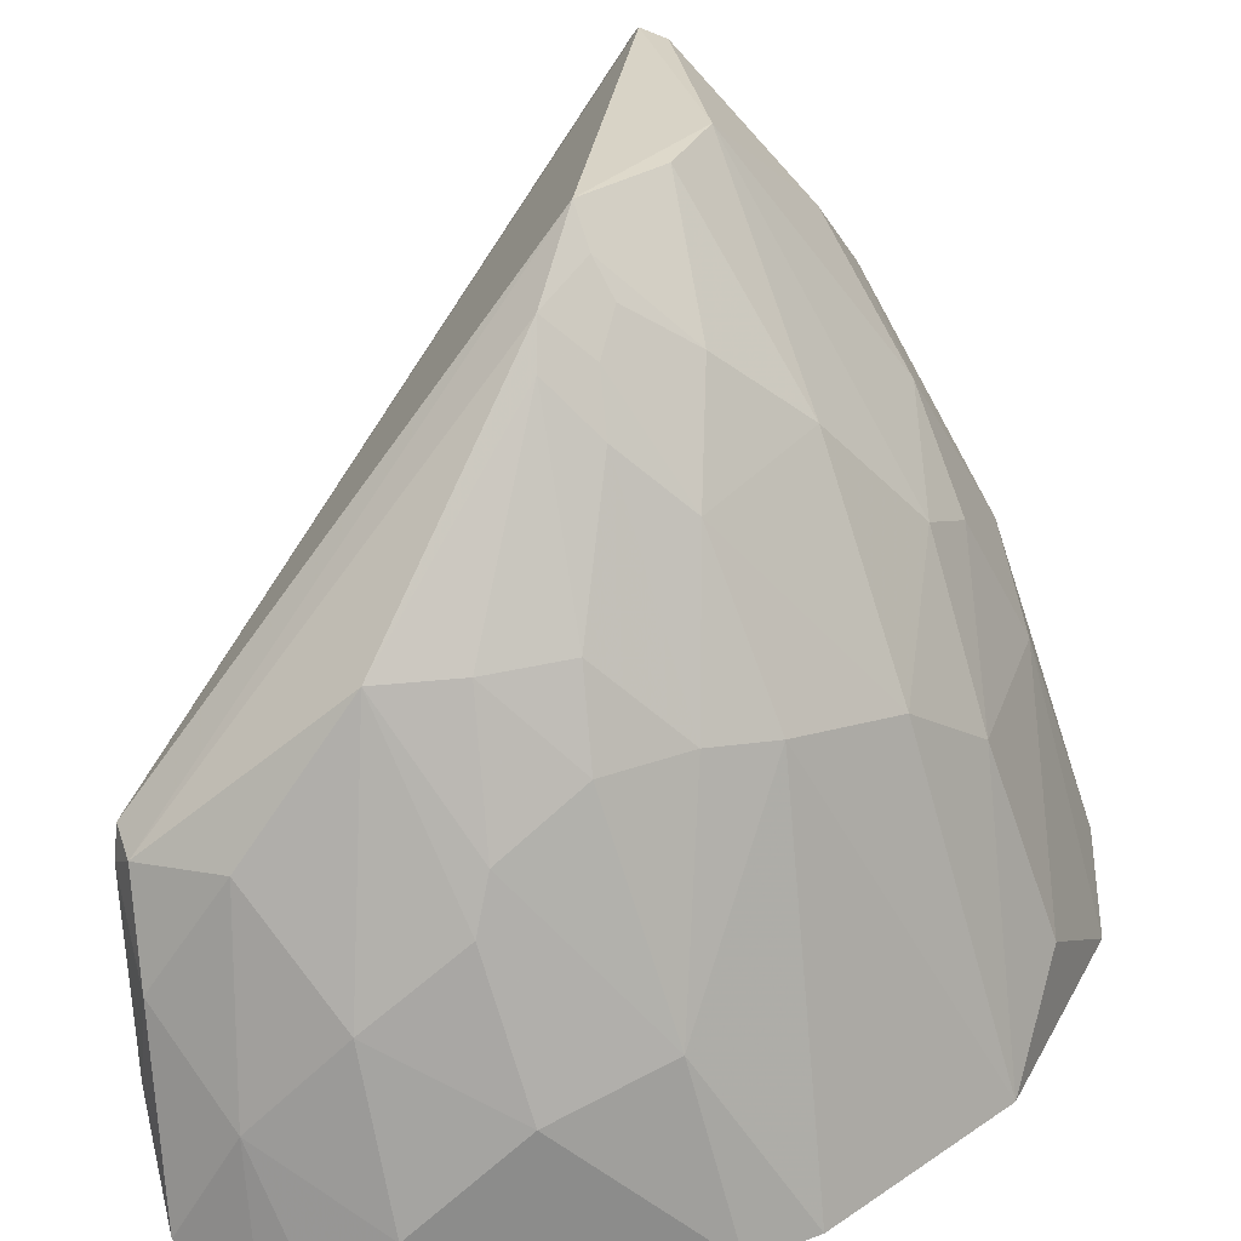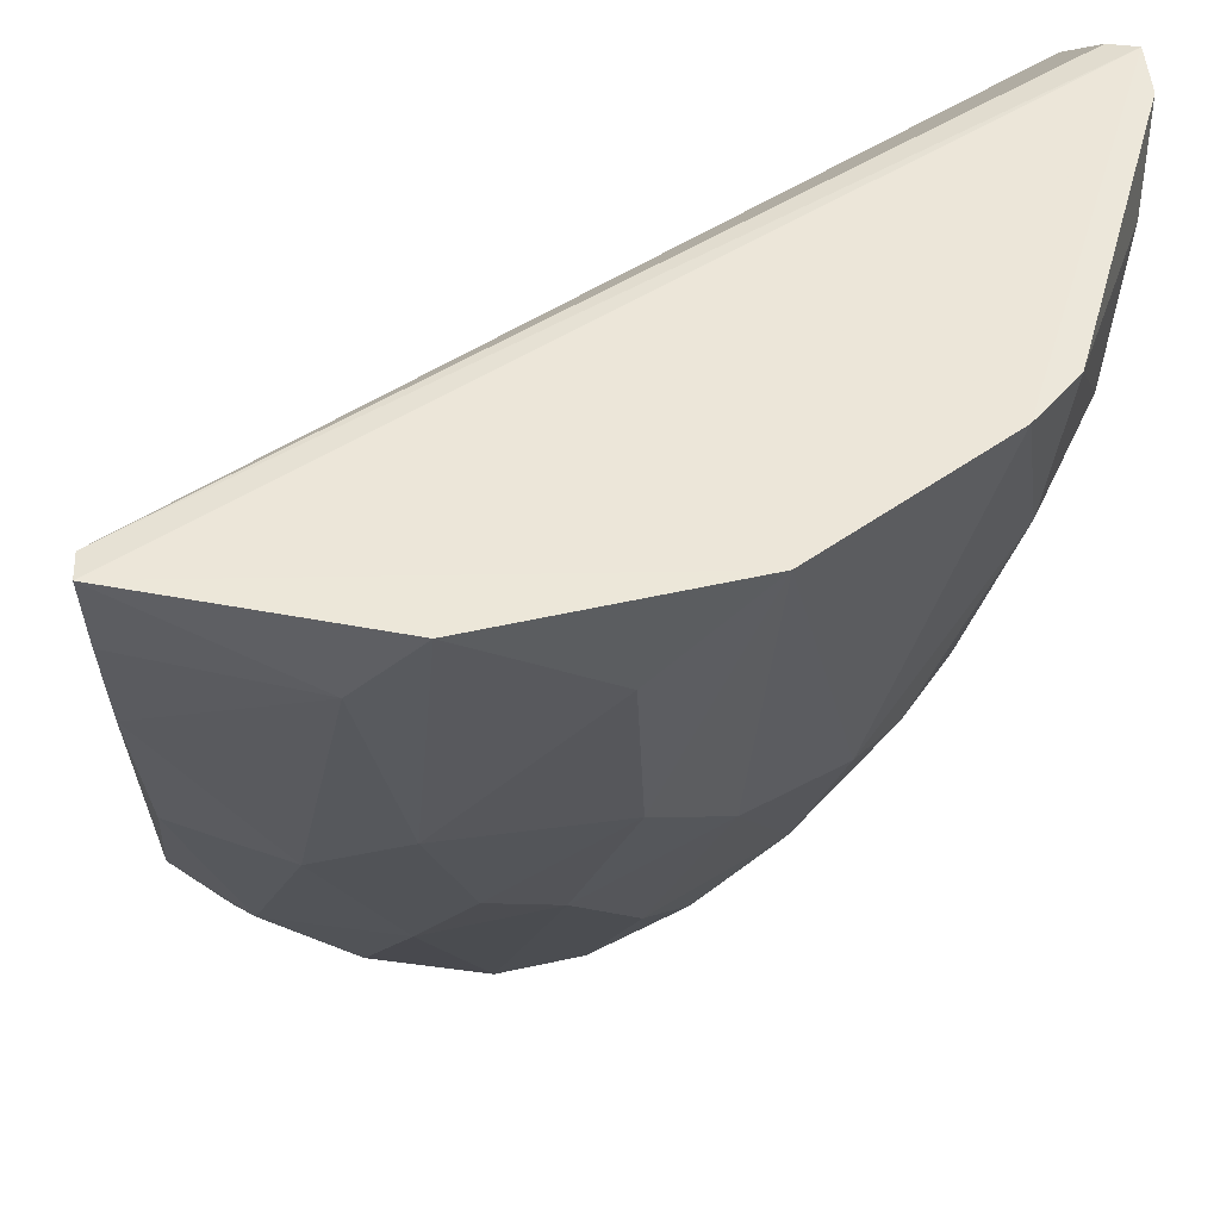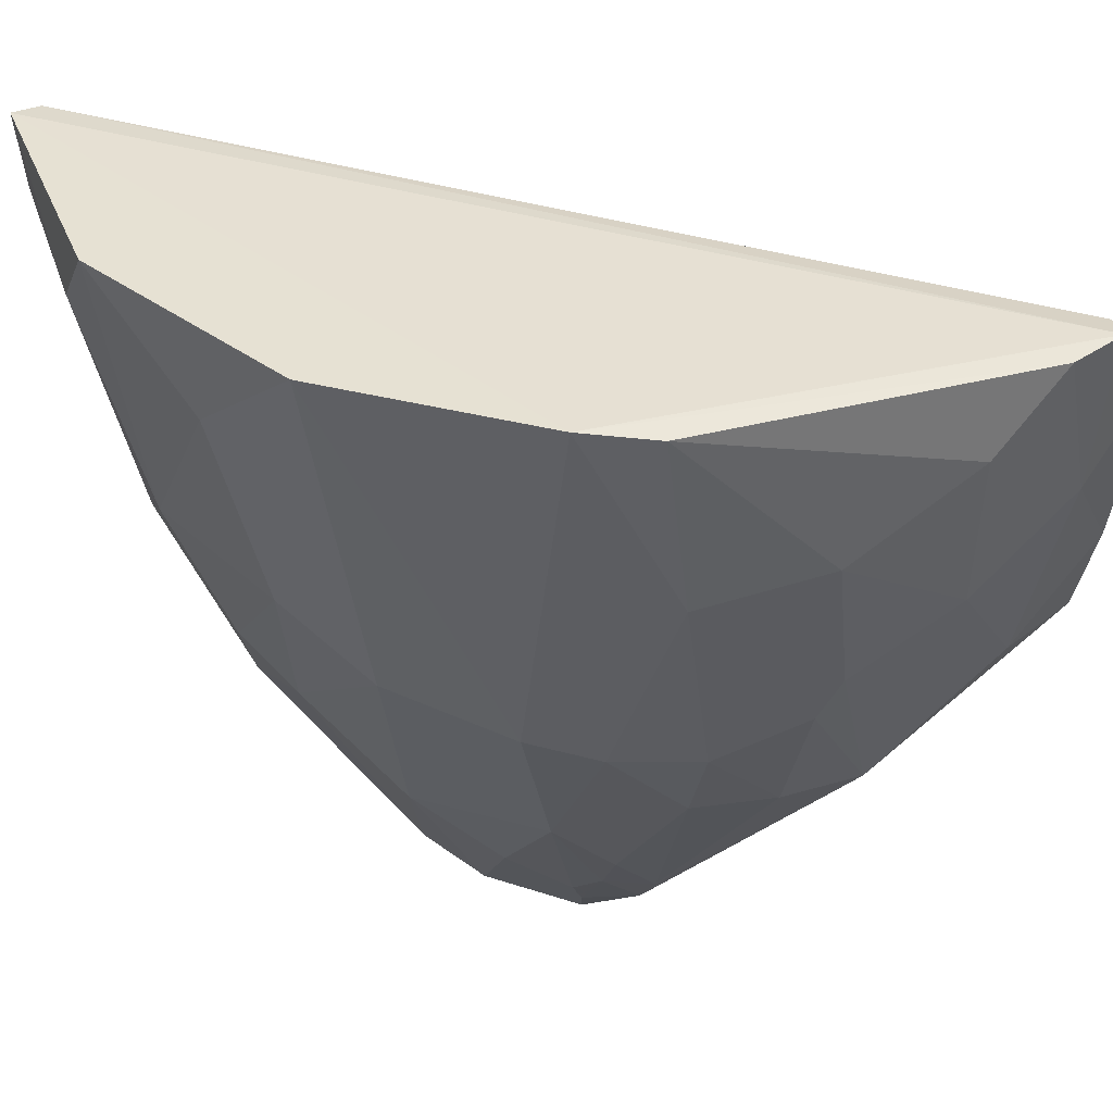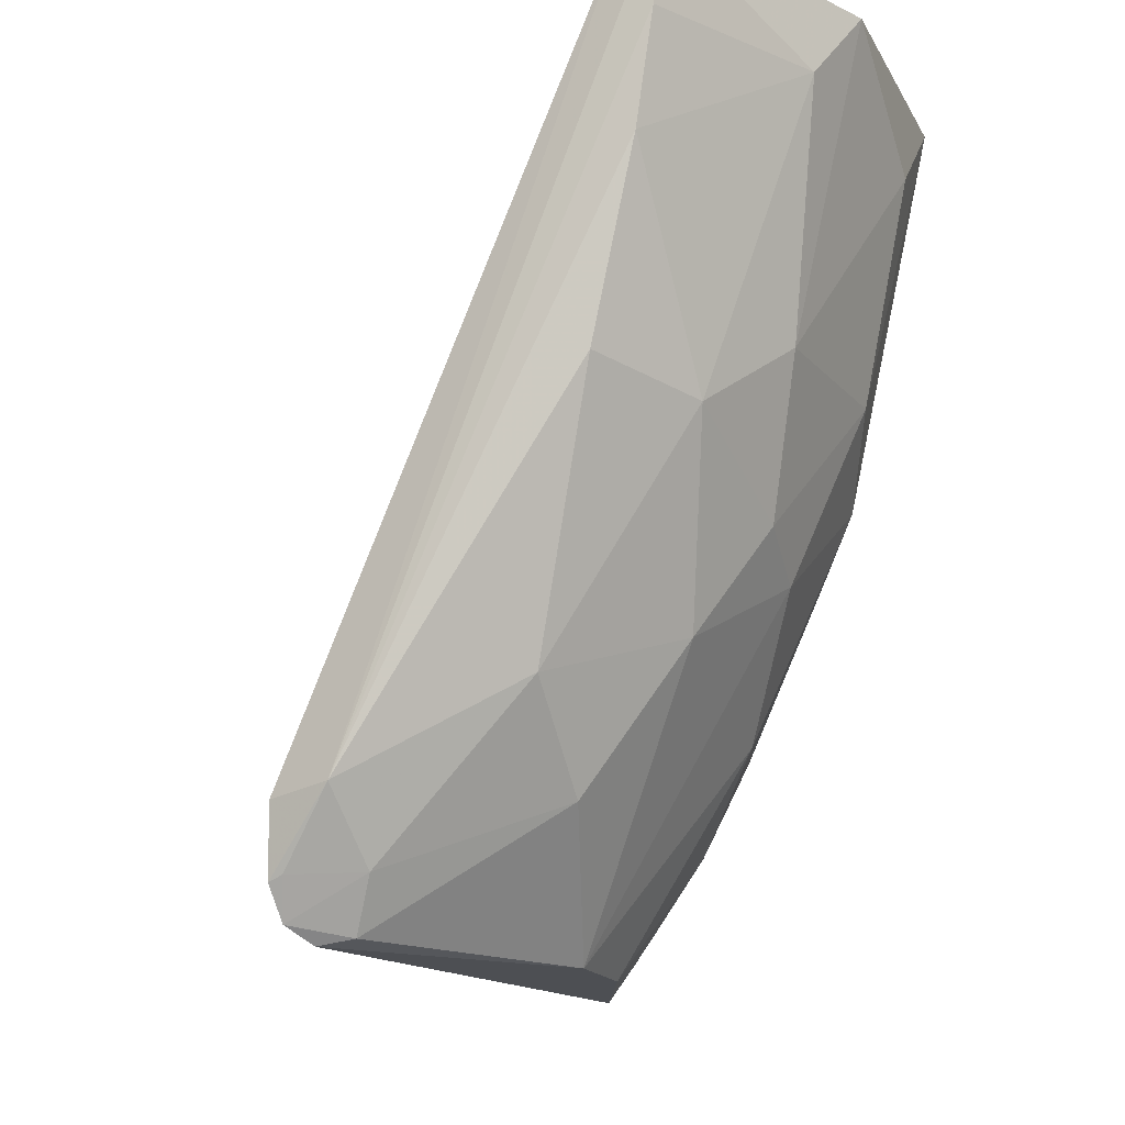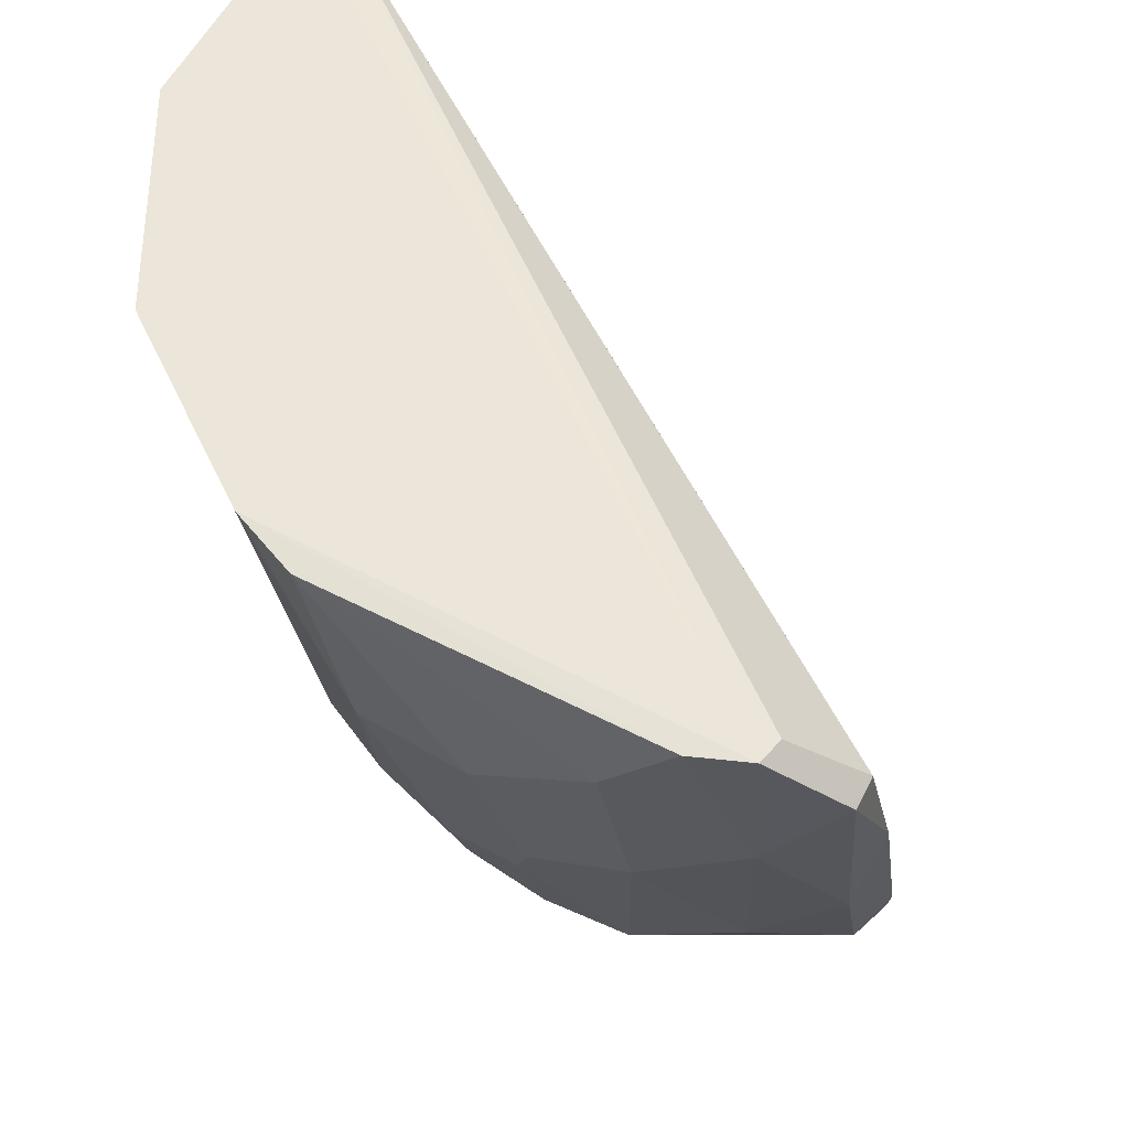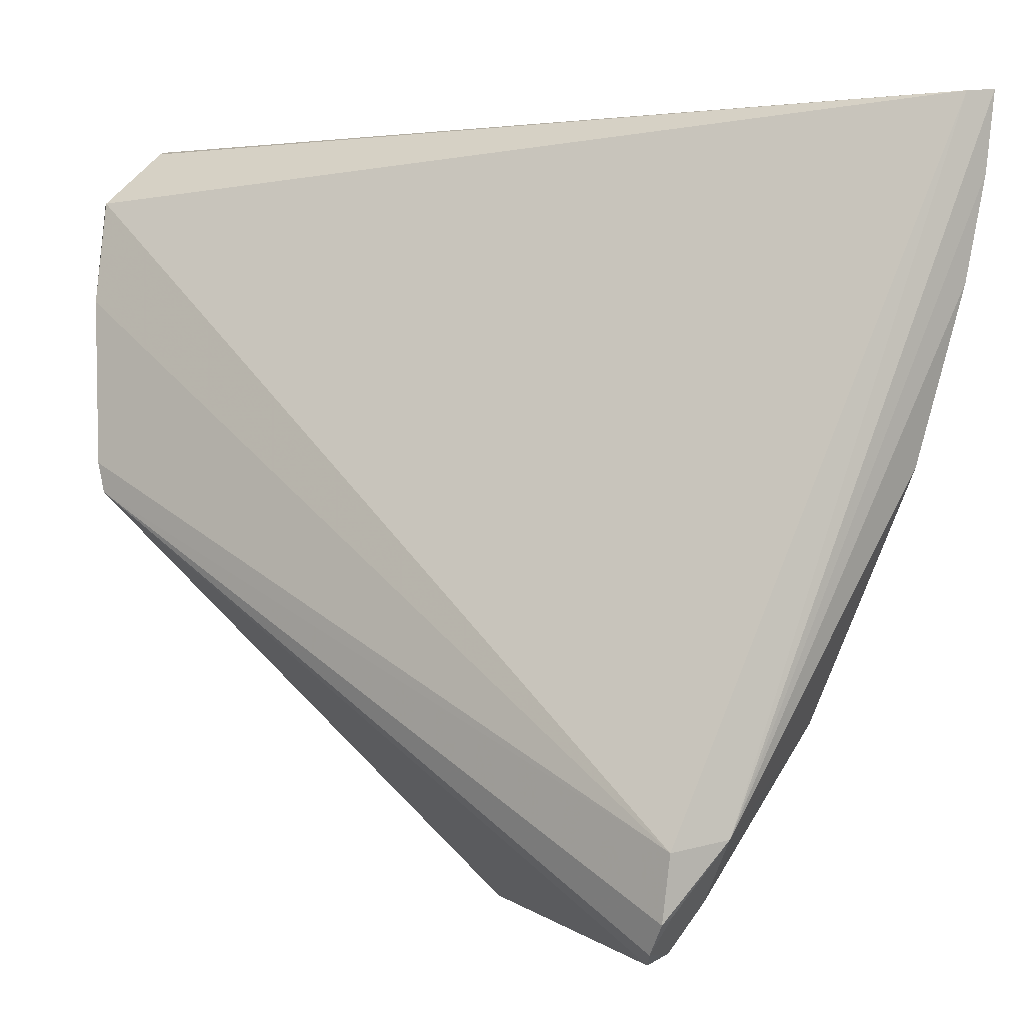
<metadata>
{"format":"obj","ext":"obj","renderer":"f3d","projection":"perspective","resolution":1024,"background":"white","views":[{"elev":-61.7,"azim":-174.9,"up":"+Y"},{"elev":47.4,"azim":-80.6,"up":"+Z"},{"elev":38.1,"azim":-23.1,"up":"+Z"},{"elev":-16.4,"azim":-136.9,"up":"+Z"},{"elev":52.8,"azim":23.8,"up":"+Z"},{"elev":1.0,"azim":168.1,"up":"+Z"}]}
</metadata>
<code>
v 0.01485 -0.04575 0.07039
v 0.02021 -0.04553 0.06513
v -0.04587 0.01329 0.07027
v -0.0185 0.01557 0.0003861
v -0.01498 -0.02941 0.01421
v -0.01899 0.02061 0.009956
v 0.0203 -0.04264 0.06513
v -0.00646 -0.04793 0.05619
v 0.02102 -0.03488 0.03728
v -0.03994 -0.009511 0.03213
v -0.04184 0.01254 0.03955
v 0.009562 -0.04957 0.07054
v -0.01385 -0.01993 0.0004233
v 0.00231 -0.03882 0.02597
v 0.02144 -0.04029 0.05548
v -0.01799 0.01815 0.00166
v -0.04028 -0.03006 0.07024
v -0.02401 0.01975 0.01074
v -0.04936 -0.003698 0.06371
v -0.03093 0.002044 0.01095
v 0.01429 -0.04834 0.07086
v -0.02935 -0.0195 0.01864
v -0.01228 -0.04011 0.03365
v 0.01981 -0.03875 0.03812
v -0.01102 -0.02591 0.005929
v 0.005206 -0.04634 0.04865
v 0.02149 -0.03565 0.04004
v -0.01848 0.02006 0.004304
v -0.01959 -0.04642 0.07008
v -0.04787 0.01248 0.0637
v -0.02329 0.01498 0.005112
v -0.04317 0.002201 0.03808
v -0.04937 -0.009682 0.07026
v -0.02355 -0.006516 0.000742
v -0.02197 -0.02217 0.01123
v -0.04003 -0.02116 0.04424
v -0.005024 -0.04321 0.03806
v -0.02526 -0.03409 0.03528
v 0.01983 -0.04176 0.04717
v -0.01626 -0.02347 0.006696
v -0.005038 -0.0386 0.02606
v 0.003761 -0.0495 0.06373
v 0.01251 -0.04168 0.03808
v 0.01402 -0.04623 0.0562
v -0.01942 0.01959 0.004806
v -0.02531 -0.04342 0.07042
v -0.01675 -0.04466 0.05325
v -0.04613 0.01249 0.05471
v -0.04855 0.01268 0.07054
v -0.02071 0.01373 0.0009157
v -0.03389 0.009356 0.01856
v -0.04468 -0.006621 0.04417
v -0.037 -0.003661 0.02302
v -0.02052 -0.01357 0.0008048
v -0.03692 -0.0152 0.02919
v -0.04454 -0.02125 0.06232
v -0.003632 -0.0448 0.04262
v -0.01949 -0.03709 0.03369
v -0.0208 -0.02945 0.0202
v -0.0341 -0.02684 0.0382
v -0.01487 -0.02647 0.009645
v -0.0148 -0.02205 0.00361
v -0.01225 -0.03695 0.0261
v -0.01073 -0.0283 0.009356
f 7 1 2
f 7 3 1
f 7 6 3
f 13 4 9
f 15 7 2
f 15 6 7
f 16 9 4
f 18 3 6
f 21 2 1
f 21 1 3
f 24 13 9
f 25 24 14
f 25 13 24
f 27 9 6
f 27 6 15
f 27 24 9
f 28 6 9
f 28 9 16
f 28 18 6
f 34 4 13
f 39 15 2
f 39 27 15
f 39 24 27
f 41 37 23
f 41 14 37
f 42 8 26
f 42 29 8
f 42 12 29
f 43 26 14
f 43 14 24
f 43 24 39
f 44 21 12
f 44 42 26
f 44 12 42
f 44 2 21
f 44 39 2
f 44 43 39
f 44 26 43
f 45 28 16
f 45 18 28
f 45 31 18
f 45 16 31
f 46 17 38
f 46 29 12
f 46 12 21
f 47 8 29
f 47 37 8
f 47 23 37
f 47 46 38
f 47 29 46
f 48 30 18
f 48 18 11
f 48 11 32
f 48 32 19
f 48 19 30
f 49 3 18
f 49 18 30
f 49 30 19
f 49 19 33
f 49 21 3
f 49 46 21
f 49 33 17
f 49 17 46
f 50 31 16
f 50 16 4
f 50 4 34
f 50 34 20
f 50 20 31
f 51 31 20
f 51 11 18
f 51 18 31
f 51 32 11
f 52 32 10
f 52 19 32
f 52 10 36
f 52 33 19
f 53 10 32
f 53 20 34
f 53 51 20
f 53 32 51
f 54 34 13
f 54 35 22
f 54 22 34
f 55 36 10
f 55 10 53
f 55 53 34
f 55 34 22
f 56 36 17
f 56 17 33
f 56 52 36
f 56 33 52
f 57 26 8
f 57 8 37
f 57 37 14
f 57 14 26
f 58 47 38
f 58 23 47
f 59 58 38
f 59 5 58
f 59 35 40
f 59 22 35
f 60 59 38
f 60 22 59
f 60 55 22
f 60 36 55
f 60 38 17
f 60 17 36
f 61 59 40
f 61 5 59
f 62 13 25
f 62 61 40
f 62 25 61
f 62 40 35
f 62 54 13
f 62 35 54
f 63 41 23
f 63 58 5
f 63 23 58
f 64 25 14
f 64 14 41
f 64 41 63
f 64 63 5
f 64 61 25
f 64 5 61

</code>
